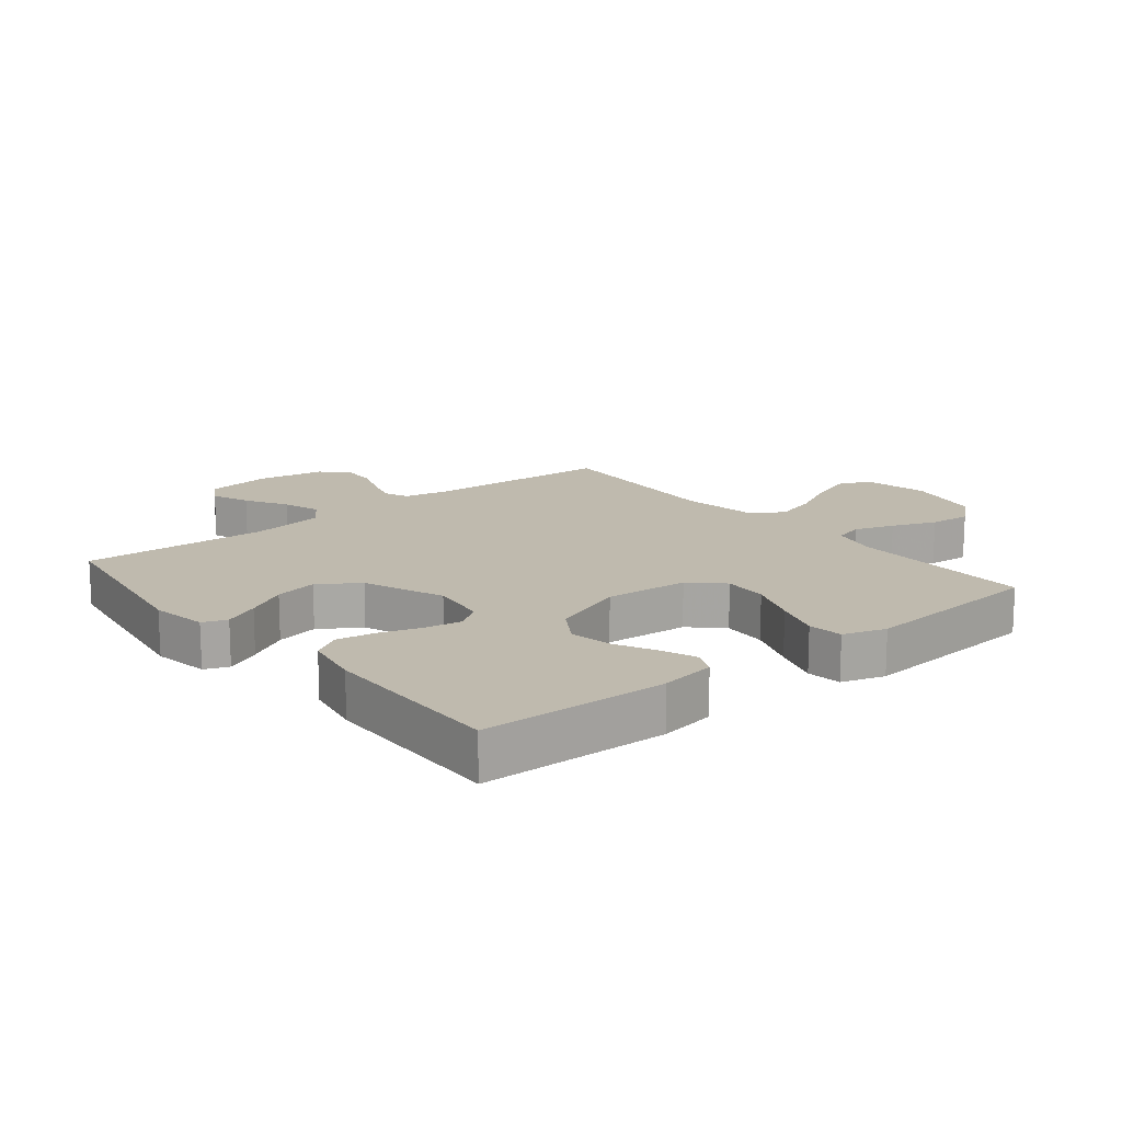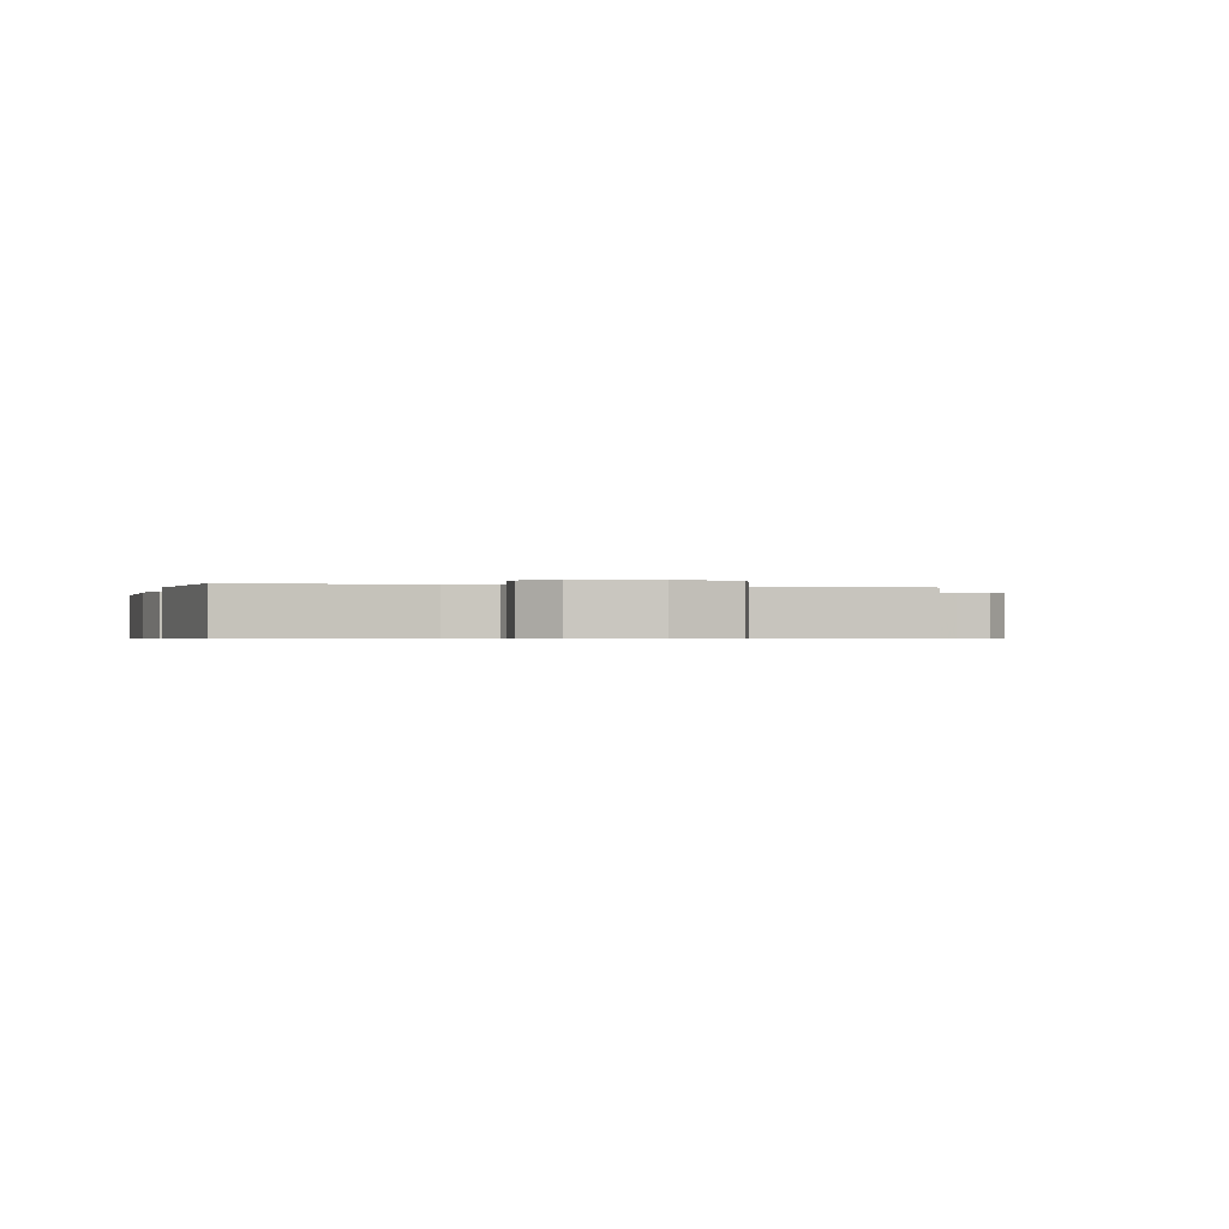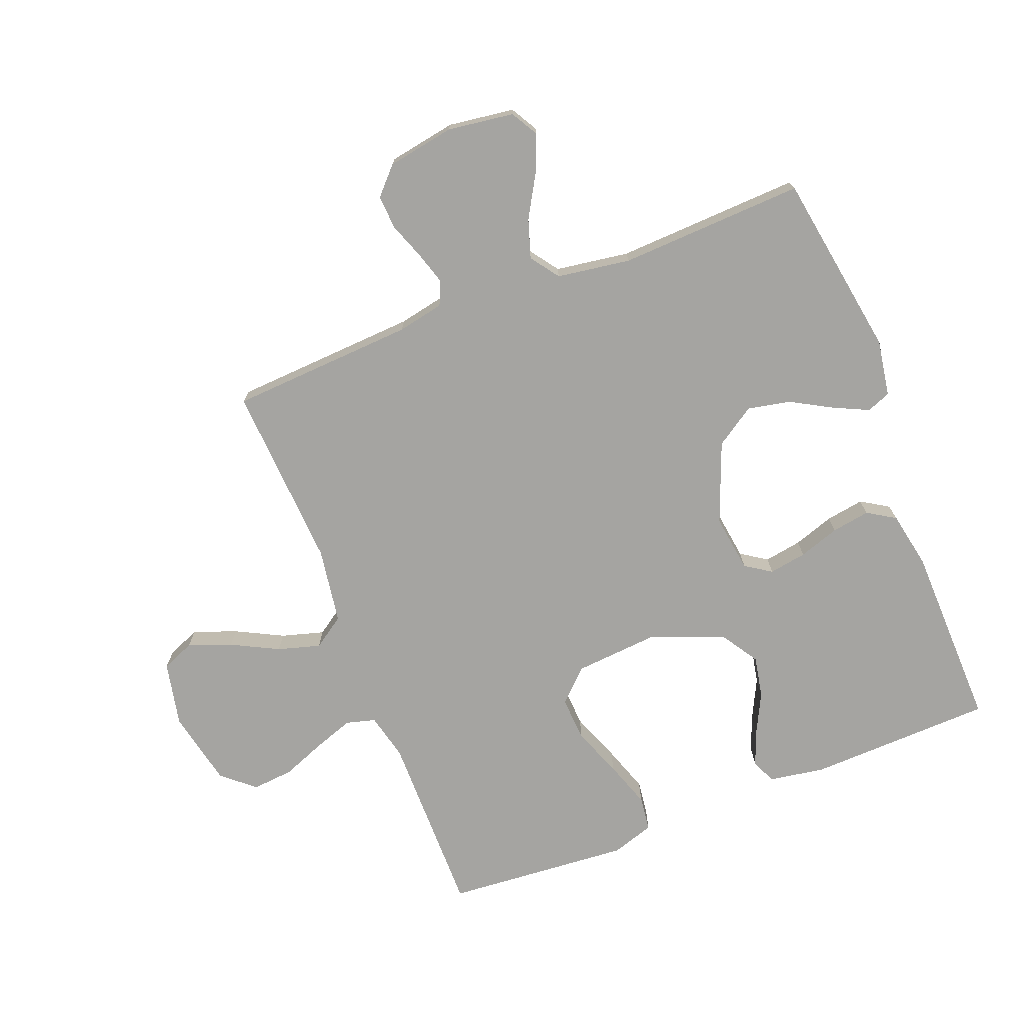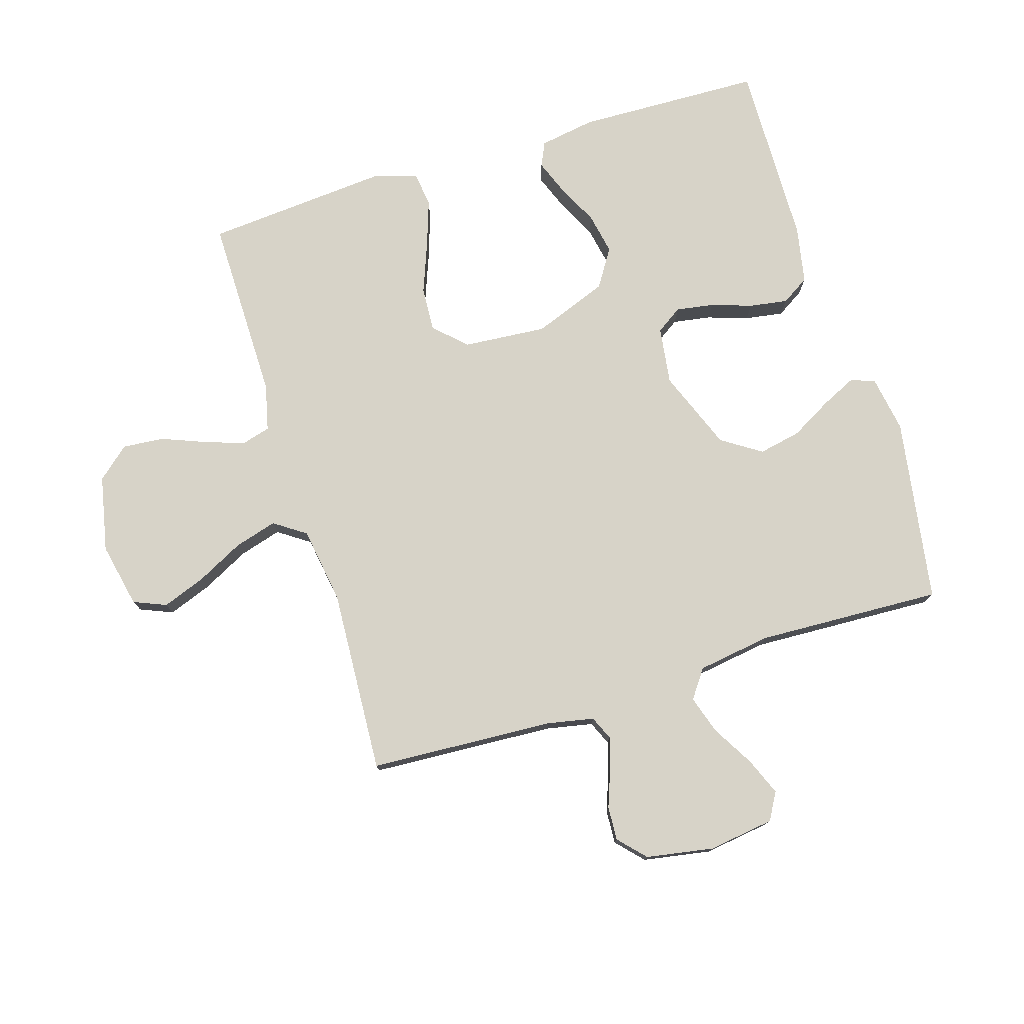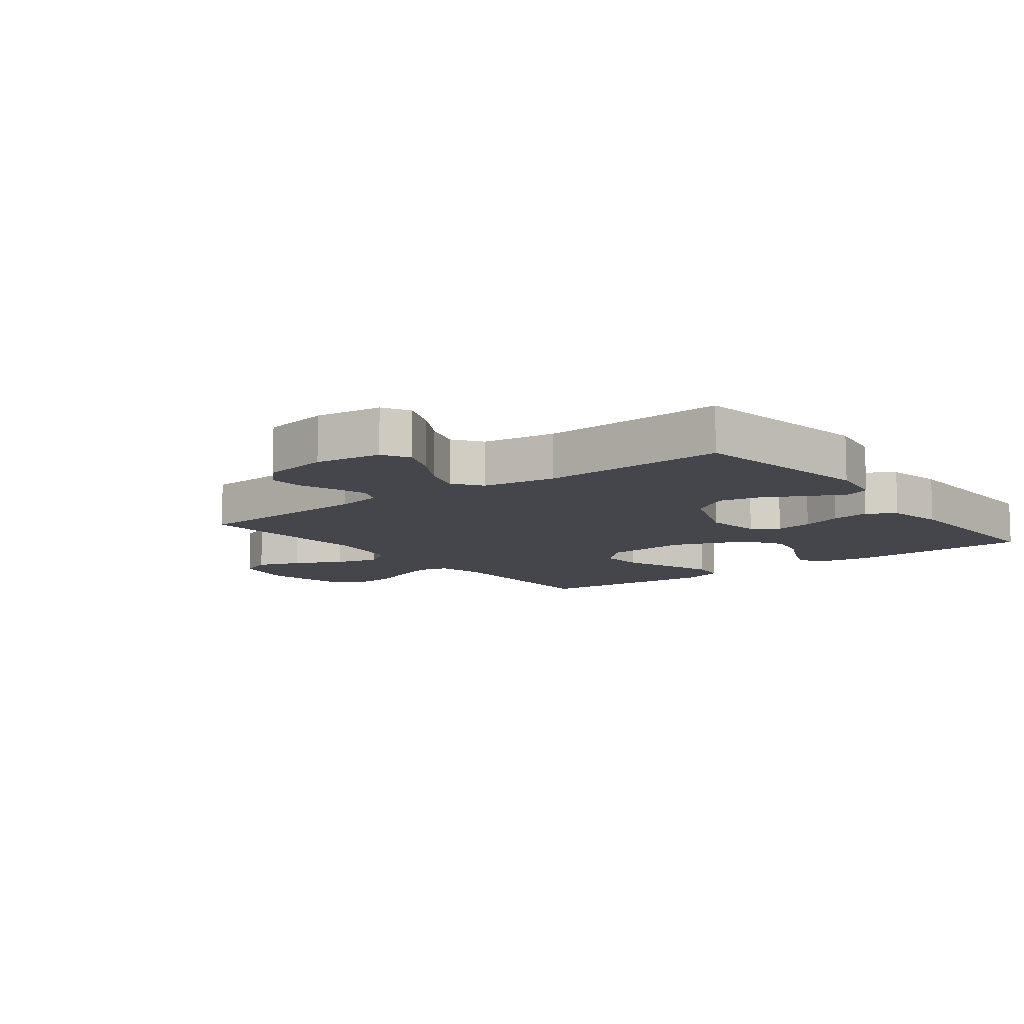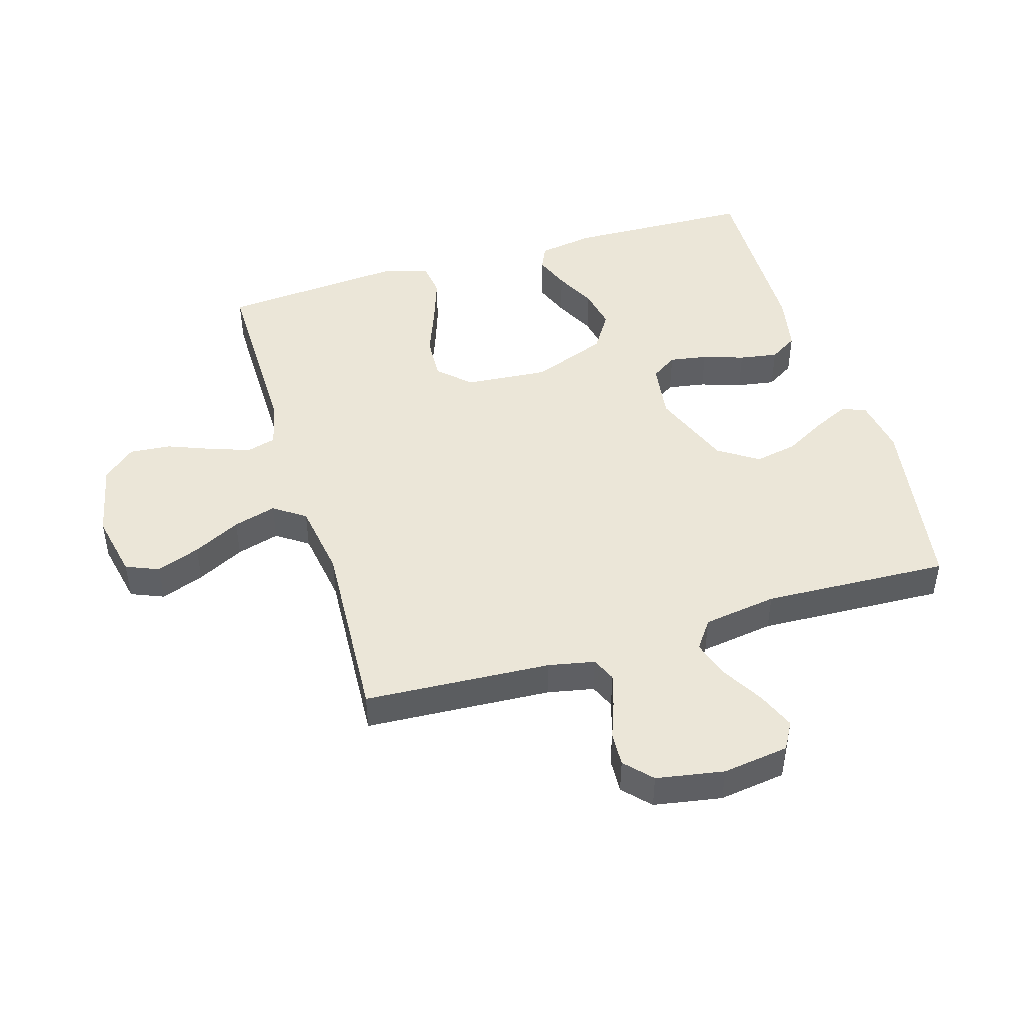
<metadata>
{"format":"obj","ext":"obj","renderer":"f3d","projection":"perspective","resolution":1024,"background":"white","views":[{"elev":15.5,"azim":51.0,"up":"+Y"},{"elev":-0.5,"azim":163.6,"up":"+Y"},{"elev":-73.4,"azim":-68.6,"up":"+Y"},{"elev":76.8,"azim":-107.2,"up":"+Y"},{"elev":-10.1,"azim":-52.5,"up":"+Y"},{"elev":46.2,"azim":-106.7,"up":"+Y"}]}
</metadata>
<code>
v 0.5 0.07 0.5
v 0.509 0.07 0.2
v 0.494 0.07 0.11
v 0.455 0.07 0.092
v 0.398 0.07 0.114
v 0.332 0.07 0.147
v 0.265 0.07 0.16
v 0.204 0.07 0.121
v 0.158 0.07 0
v 0.169 0.07 -0.135
v 0.217 0.07 -0.185
v 0.289 0.07 -0.181
v 0.37 0.07 -0.15
v 0.446 0.07 -0.124
v 0.502 0.07 -0.131
v 0.524 0.07 -0.2
v 0.5 0.07 -0.5
v 0.2 0.07 -0.498
v 0.125 0.07 -0.516
v 0.112 0.07 -0.563
v 0.134 0.07 -0.627
v 0.162 0.07 -0.698
v 0.168 0.07 -0.765
v 0.123 0.07 -0.817
v 0 0.07 -0.843
v -0.105 0.07 -0.821
v -0.127 0.07 -0.768
v -0.101 0.07 -0.698
v -0.062 0.07 -0.622
v -0.042 0.07 -0.553
v -0.077 0.07 -0.502
v -0.2 0.07 -0.483
v -0.5 0.07 -0.5
v -0.517 0.07 -0.2
v -0.532 0.07 -0.125
v -0.571 0.07 -0.108
v -0.624 0.07 -0.124
v -0.683 0.07 -0.146
v -0.738 0.07 -0.149
v -0.781 0.07 -0.109
v -0.8 0.07 0
v -0.785 0.07 0.107
v -0.741 0.07 0.132
v -0.68 0.07 0.107
v -0.613 0.07 0.068
v -0.551 0.07 0.048
v -0.505 0.07 0.081
v -0.487 0.07 0.2
v -0.5 0.07 0.5
v -0.2 0.07 0.548
v -0.109 0.07 0.533
v -0.094 0.07 0.494
v -0.121 0.07 0.437
v -0.158 0.07 0.371
v -0.172 0.07 0.302
v -0.13 0.07 0.238
v 0 0.07 0.187
v 0.093 0.07 0.2
v 0.121 0.07 0.242
v 0.111 0.07 0.303
v 0.089 0.07 0.369
v 0.079 0.07 0.431
v 0.107 0.07 0.476
v 0.2 0.07 0.494
v 0.5 0 0.5
v 0.509 0 0.2
v 0.494 0 0.11
v 0.455 0 0.092
v 0.398 0 0.114
v 0.332 0 0.147
v 0.265 0 0.16
v 0.204 0 0.121
v 0.158 0 0
v 0.169 0 -0.135
v 0.217 0 -0.185
v 0.289 0 -0.181
v 0.37 0 -0.15
v 0.446 0 -0.124
v 0.502 0 -0.131
v 0.524 0 -0.2
v 0.5 0 -0.5
v 0.2 0 -0.498
v 0.125 0 -0.516
v 0.112 0 -0.563
v 0.134 0 -0.627
v 0.162 0 -0.698
v 0.168 0 -0.765
v 0.123 0 -0.817
v 0 0 -0.843
v -0.105 0 -0.821
v -0.127 0 -0.768
v -0.101 0 -0.698
v -0.062 0 -0.622
v -0.042 0 -0.553
v -0.077 0 -0.502
v -0.2 0 -0.483
v -0.5 0 -0.5
v -0.517 0 -0.2
v -0.532 0 -0.125
v -0.571 0 -0.108
v -0.624 0 -0.124
v -0.683 0 -0.146
v -0.738 0 -0.149
v -0.781 0 -0.109
v -0.8 0 0
v -0.785 0 0.107
v -0.741 0 0.132
v -0.68 0 0.107
v -0.613 0 0.068
v -0.551 0 0.048
v -0.505 0 0.081
v -0.487 0 0.2
v -0.5 0 0.5
v -0.2 0 0.548
v -0.109 0 0.533
v -0.094 0 0.494
v -0.121 0 0.437
v -0.158 0 0.371
v -0.172 0 0.302
v -0.13 0 0.238
v 0 0 0.187
v 0.093 0 0.2
v 0.121 0 0.242
v 0.111 0 0.303
v 0.089 0 0.369
v 0.079 0 0.431
v 0.107 0 0.476
v 0.2 0 0.494
f 4 5 6
f 3 4 6
f 2 3 6
f 1 2 6
f 64 1 6
f 63 64 6
f 62 63 6
f 61 62 6
f 60 61 6
f 59 60 6 7
f 58 59 7 8
f 57 58 8 9
f 56 57 9 10
f 52 53 54
f 51 52 54
f 50 51 54
f 49 50 54
f 48 49 54
f 47 48 54 55
f 46 47 55 56
f 43 44 45
f 42 43 45
f 41 42 45
f 40 41 45
f 39 40 45
f 38 39 45
f 37 38 45
f 36 37 45 46
f 46 56 10
f 36 46 10
f 35 36 10
f 32 33 34
f 35 10 11
f 34 35 11
f 32 34 11
f 31 32 11
f 27 28 29
f 26 27 29
f 25 26 29
f 24 25 29
f 23 24 29
f 22 23 29
f 21 22 29
f 20 21 29 30
f 19 20 30 31
f 16 17 18
f 15 16 18
f 14 15 18
f 13 14 18
f 12 13 18
f 18 19 31
f 12 18 31
f 11 12 31
f 70 69 68
f 70 68 67
f 70 67 66
f 70 66 65
f 70 65 128
f 70 128 127
f 70 127 126
f 70 126 125
f 70 125 124
f 71 70 124 123
f 72 71 123 122
f 73 72 122 121
f 74 73 121 120
f 118 117 116
f 118 116 115
f 118 115 114
f 118 114 113
f 118 113 112
f 119 118 112 111
f 120 119 111 110
f 109 108 107
f 109 107 106
f 109 106 105
f 109 105 104
f 109 104 103
f 109 103 102
f 109 102 101
f 110 109 101 100
f 74 120 110
f 74 110 100
f 74 100 99
f 98 97 96
f 75 74 99
f 75 99 98
f 75 98 96
f 75 96 95
f 93 92 91
f 93 91 90
f 93 90 89
f 93 89 88
f 93 88 87
f 93 87 86
f 93 86 85
f 94 93 85 84
f 95 94 84 83
f 82 81 80
f 82 80 79
f 82 79 78
f 82 78 77
f 82 77 76
f 95 83 82
f 95 82 76
f 95 76 75
f 1 65 66 2
f 2 66 67 3
f 3 67 68 4
f 4 68 69 5
f 5 69 70 6
f 6 70 71 7
f 7 71 72 8
f 8 72 73 9
f 9 73 74 10
f 10 74 75 11
f 11 75 76 12
f 12 76 77 13
f 13 77 78 14
f 14 78 79 15
f 15 79 80 16
f 16 80 81 17
f 17 81 82 18
f 18 82 83 19
f 19 83 84 20
f 20 84 85 21
f 21 85 86 22
f 22 86 87 23
f 23 87 88 24
f 24 88 89 25
f 25 89 90 26
f 26 90 91 27
f 27 91 92 28
f 28 92 93 29
f 29 93 94 30
f 30 94 95 31
f 31 95 96 32
f 32 96 97 33
f 33 97 98 34
f 34 98 99 35
f 35 99 100 36
f 36 100 101 37
f 37 101 102 38
f 38 102 103 39
f 39 103 104 40
f 40 104 105 41
f 41 105 106 42
f 42 106 107 43
f 43 107 108 44
f 44 108 109 45
f 45 109 110 46
f 46 110 111 47
f 47 111 112 48
f 48 112 113 49
f 49 113 114 50
f 50 114 115 51
f 51 115 116 52
f 52 116 117 53
f 53 117 118 54
f 54 118 119 55
f 55 119 120 56
f 56 120 121 57
f 57 121 122 58
f 58 122 123 59
f 59 123 124 60
f 60 124 125 61
f 61 125 126 62
f 62 126 127 63
f 63 127 128 64
f 64 128 65 1

</code>
